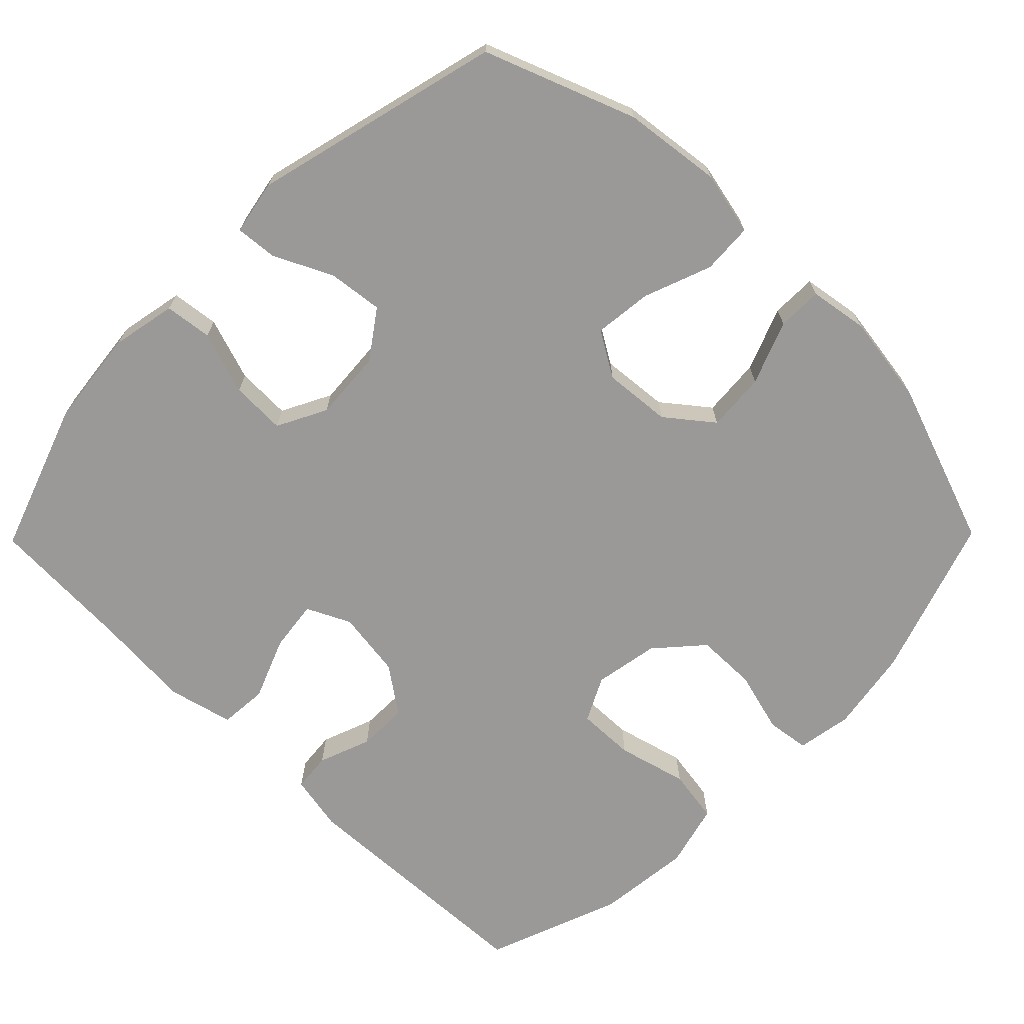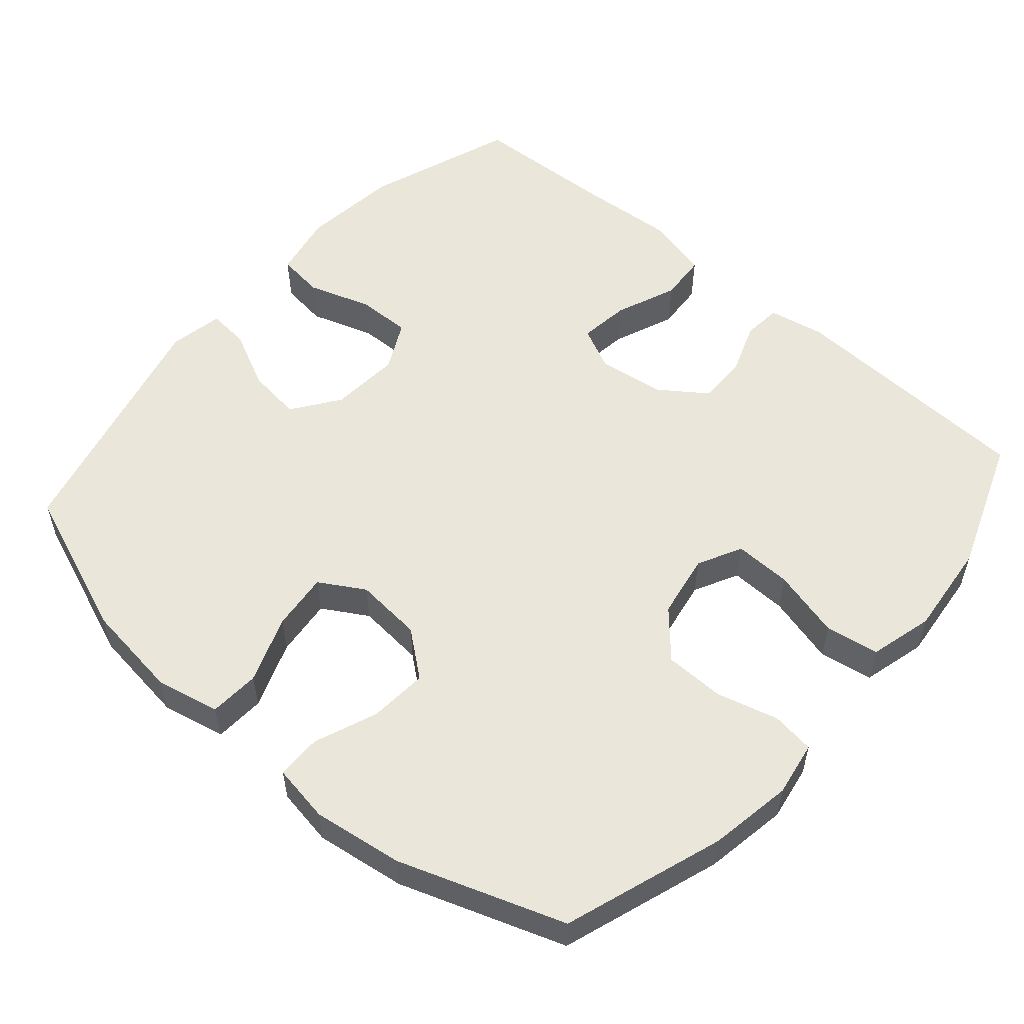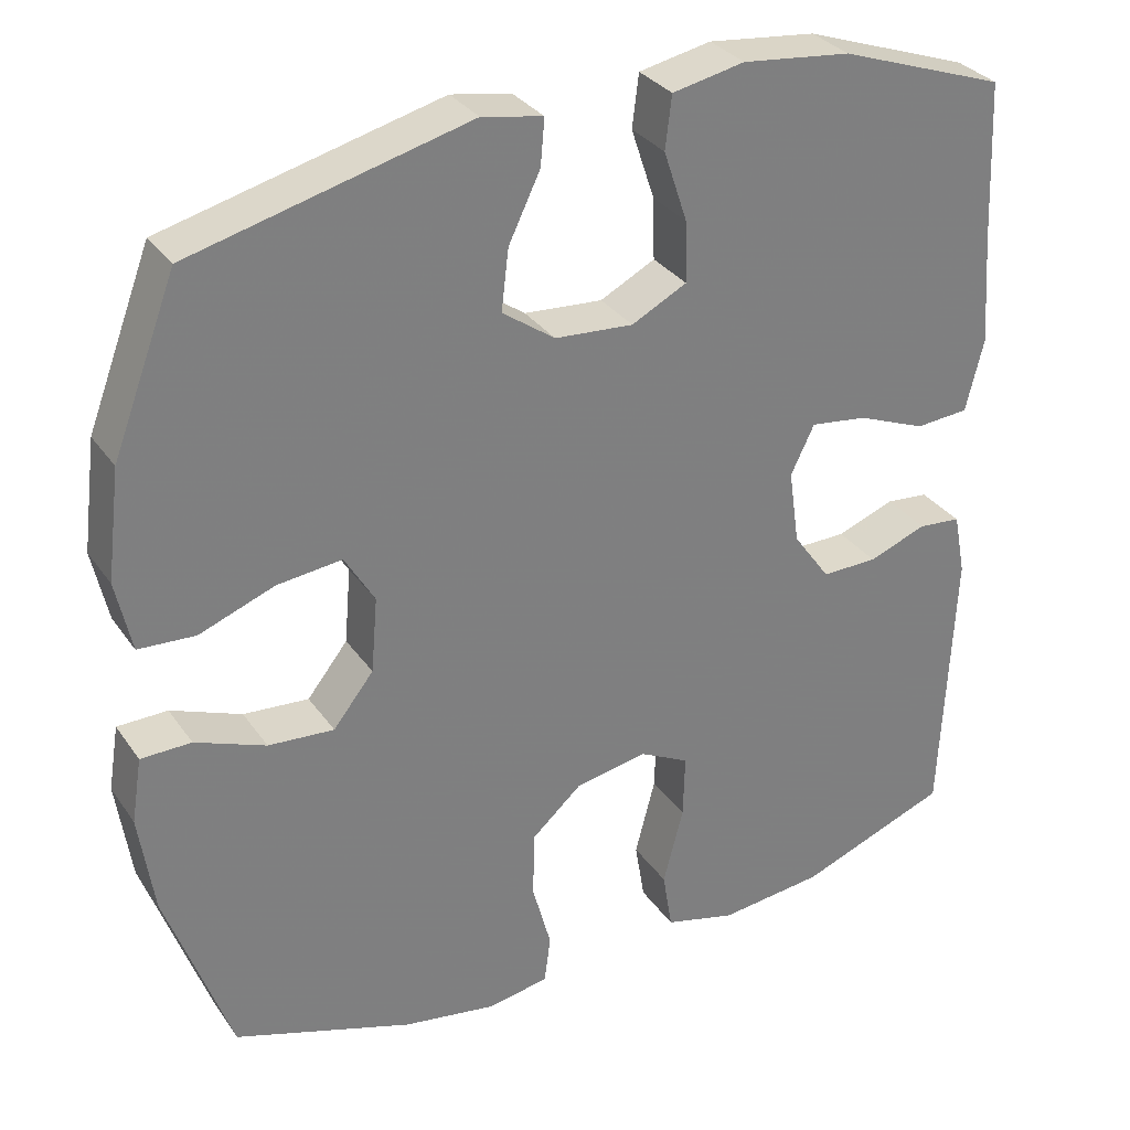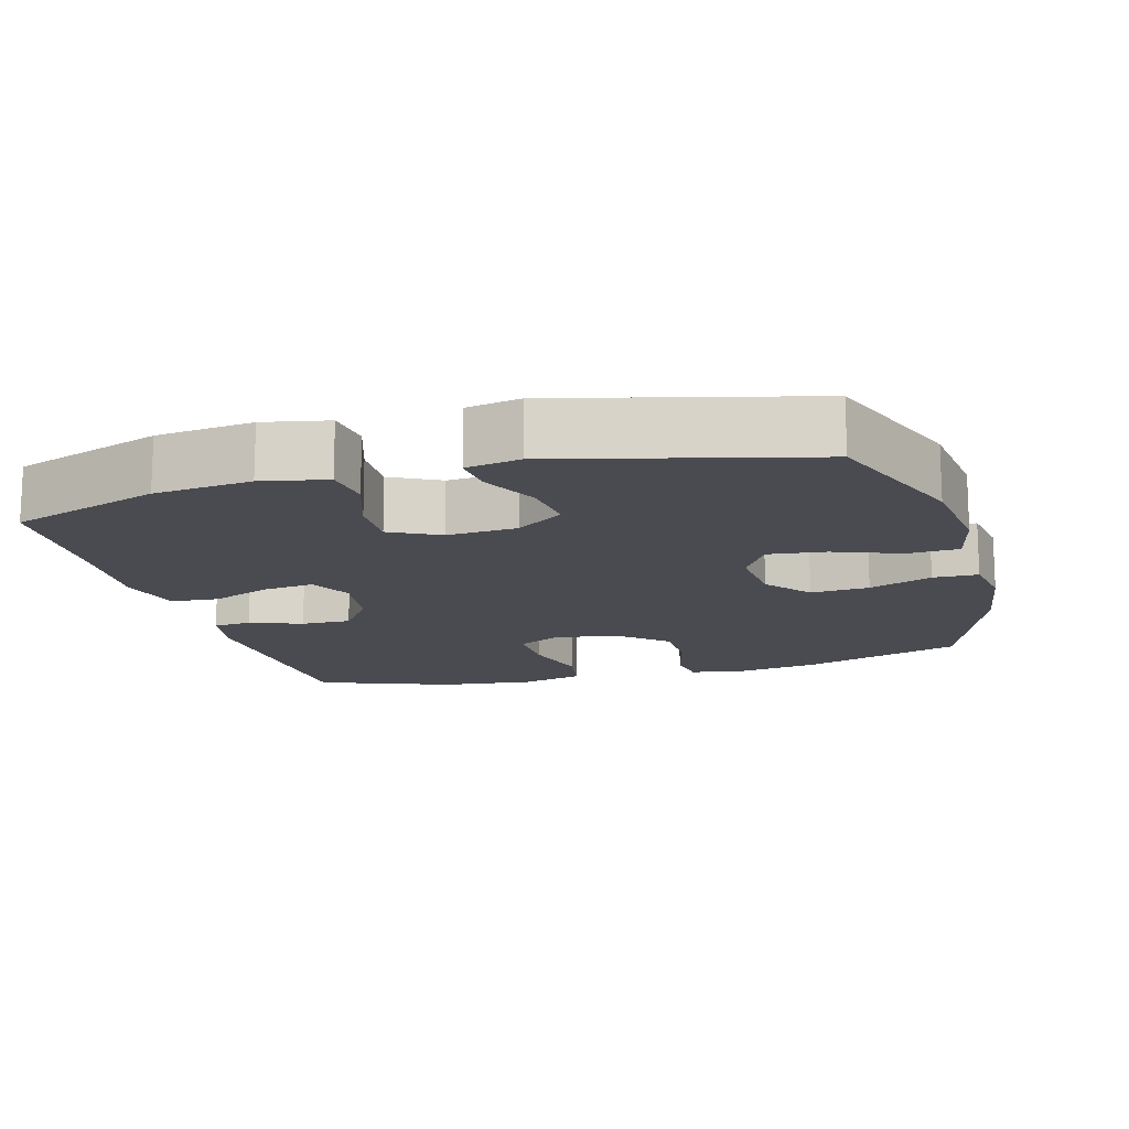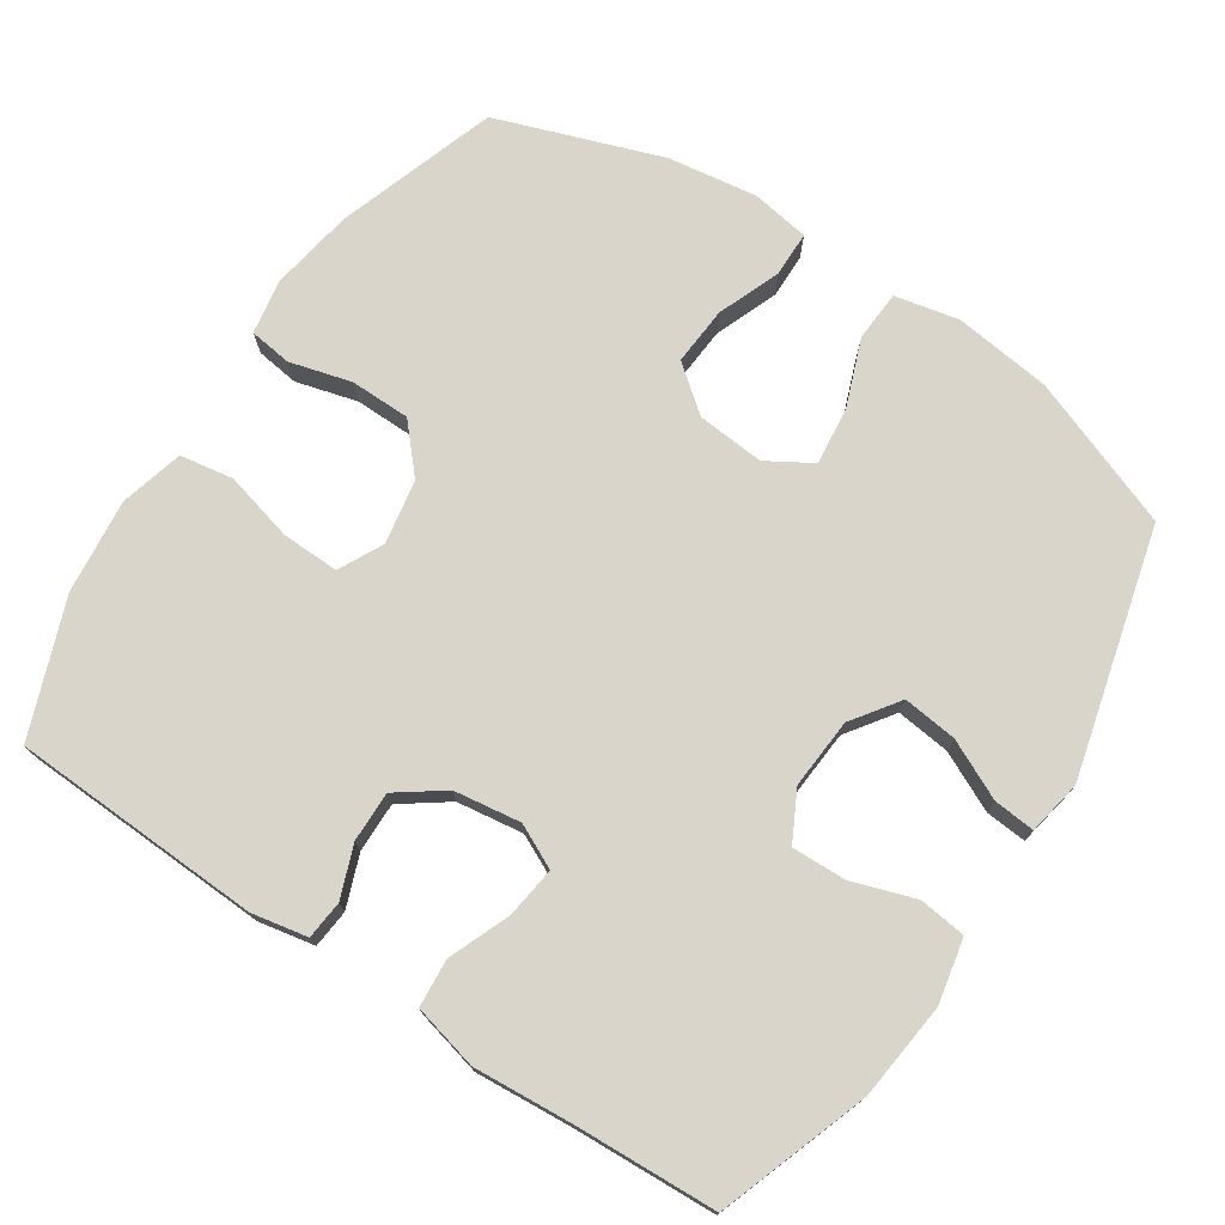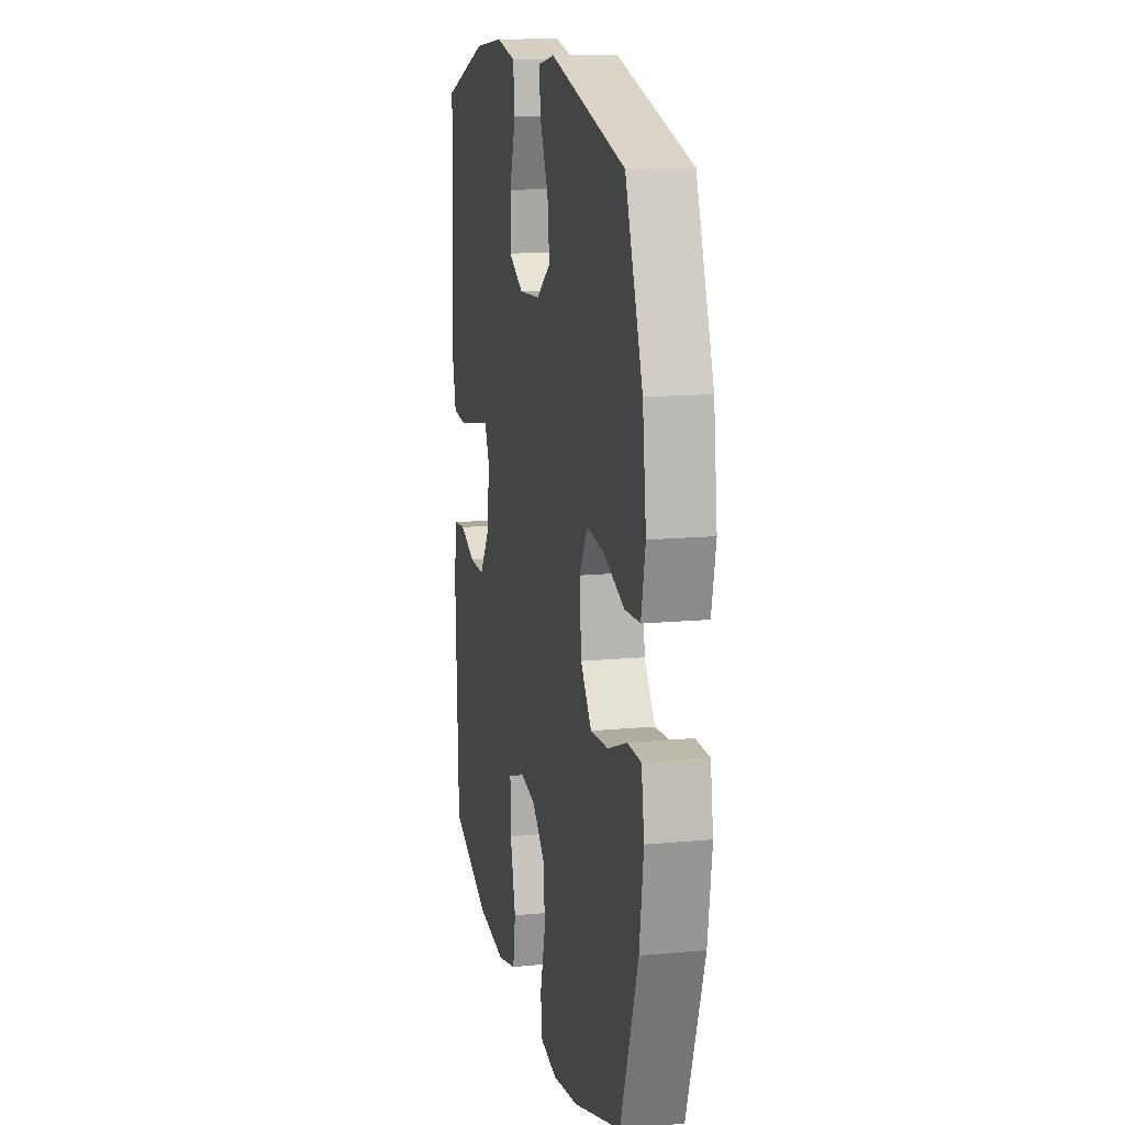
<metadata>
{"format":"obj","ext":"obj","renderer":"f3d","projection":"perspective","resolution":1024,"background":"white","views":[{"elev":-69.1,"azim":45.5,"up":"+Y"},{"elev":54.8,"azim":131.1,"up":"+Y"},{"elev":31.5,"azim":151.1,"up":"+Z"},{"elev":-14.4,"azim":15.6,"up":"+Y"},{"elev":74.4,"azim":-56.6,"up":"+Y"},{"elev":14.1,"azim":78.2,"up":"+Z"}]}
</metadata>
<code>
v -0.5 0.07 0.5
v -0.294 0.07 0.572
v -0.16 0.07 0.587
v -0.071 0.07 0.569
v -0.063 0.07 0.504
v -0.092 0.07 0.417
v -0.094 0.07 0.342
v -0.026 0.07 0.307
v 0.071 0.07 0.314
v 0.136 0.07 0.36
v 0.127 0.07 0.435
v 0.088 0.07 0.516
v 0.083 0.07 0.573
v 0.158 0.07 0.587
v 0.5 0.07 0.5
v 0.579 0.07 0.293
v 0.596 0.07 0.158
v 0.577 0.07 0.07
v 0.507 0.07 0.066
v 0.414 0.07 0.101
v 0.334 0.07 0.11
v 0.297 0.07 0.048
v 0.305 0.07 -0.045
v 0.355 0.07 -0.108
v 0.436 0.07 -0.102
v 0.523 0.07 -0.068
v 0.585 0.07 -0.069
v 0.598 0.07 -0.149
v 0.58 0.07 -0.273
v 0.5 0.07 -0.5
v 0.279 0.07 -0.574
v 0.164 0.07 -0.593
v 0.088 0.07 -0.58
v 0.08 0.07 -0.521
v 0.103 0.07 -0.436
v 0.102 0.07 -0.353
v 0.039 0.07 -0.297
v -0.05 0.07 -0.281
v -0.111 0.07 -0.312
v -0.109 0.07 -0.391
v -0.084 0.07 -0.487
v -0.096 0.07 -0.561
v -0.184 0.07 -0.584
v -0.314 0.07 -0.57
v -0.5 0.07 -0.5
v -0.515 0.07 -0.154
v -0.5 0.07 -0.077
v -0.447 0.07 -0.072
v -0.375 0.07 -0.099
v -0.306 0.07 -0.1
v -0.26 0.07 -0.036
v -0.247 0.07 0.056
v -0.276 0.07 0.116
v -0.346 0.07 0.107
v -0.431 0.07 0.073
v -0.497 0.07 0.078
v -0.519 0.07 0.168
v -0.509 0.07 0.304
v -0.5 0 0.5
v -0.294 0 0.572
v -0.16 0 0.587
v -0.071 0 0.569
v -0.063 0 0.504
v -0.092 0 0.417
v -0.094 0 0.342
v -0.026 0 0.307
v 0.071 0 0.314
v 0.136 0 0.36
v 0.127 0 0.435
v 0.088 0 0.516
v 0.083 0 0.573
v 0.158 0 0.587
v 0.5 0 0.5
v 0.579 0 0.293
v 0.596 0 0.158
v 0.577 0 0.07
v 0.507 0 0.066
v 0.414 0 0.101
v 0.334 0 0.11
v 0.297 0 0.048
v 0.305 0 -0.045
v 0.355 0 -0.108
v 0.436 0 -0.102
v 0.523 0 -0.068
v 0.585 0 -0.069
v 0.598 0 -0.149
v 0.58 0 -0.273
v 0.5 0 -0.5
v 0.279 0 -0.574
v 0.164 0 -0.593
v 0.088 0 -0.58
v 0.08 0 -0.521
v 0.103 0 -0.436
v 0.102 0 -0.353
v 0.039 0 -0.297
v -0.05 0 -0.281
v -0.111 0 -0.312
v -0.109 0 -0.391
v -0.084 0 -0.487
v -0.096 0 -0.561
v -0.184 0 -0.584
v -0.314 0 -0.57
v -0.5 0 -0.5
v -0.515 0 -0.154
v -0.5 0 -0.077
v -0.447 0 -0.072
v -0.375 0 -0.099
v -0.306 0 -0.1
v -0.26 0 -0.036
v -0.247 0 0.056
v -0.276 0 0.116
v -0.346 0 0.107
v -0.431 0 0.073
v -0.497 0 0.078
v -0.519 0 0.168
v -0.509 0 0.304
f 56 57 58
f 55 56 58
f 54 55 58
f 4 5 6
f 3 4 6
f 2 3 6
f 1 2 6
f 58 1 6
f 54 58 6
f 53 54 6
f 52 53 6 7
f 51 52 7 8
f 47 48 49
f 46 47 49
f 45 46 49
f 44 45 49
f 43 44 49
f 42 43 49
f 41 42 49
f 40 41 49
f 39 40 49 50
f 38 39 50 51
f 33 34 35
f 32 33 35
f 31 32 35
f 30 31 35
f 29 30 35
f 28 29 35
f 27 28 35
f 26 27 35
f 25 26 35
f 24 25 35 36
f 23 24 36 37
f 18 19 20
f 17 18 20
f 16 17 20
f 15 16 20
f 14 15 20
f 13 14 20
f 12 13 20
f 11 12 20
f 10 11 20 21
f 9 10 21 22
f 37 38 51
f 23 37 51
f 22 23 51
f 9 22 51
f 8 9 51
f 116 115 114
f 116 114 113
f 116 113 112
f 64 63 62
f 64 62 61
f 64 61 60
f 64 60 59
f 64 59 116
f 64 116 112
f 64 112 111
f 65 64 111 110
f 66 65 110 109
f 107 106 105
f 107 105 104
f 107 104 103
f 107 103 102
f 107 102 101
f 107 101 100
f 107 100 99
f 107 99 98
f 108 107 98 97
f 109 108 97 96
f 93 92 91
f 93 91 90
f 93 90 89
f 93 89 88
f 93 88 87
f 93 87 86
f 93 86 85
f 93 85 84
f 93 84 83
f 94 93 83 82
f 95 94 82 81
f 78 77 76
f 78 76 75
f 78 75 74
f 78 74 73
f 78 73 72
f 78 72 71
f 78 71 70
f 78 70 69
f 79 78 69 68
f 80 79 68 67
f 109 96 95
f 109 95 81
f 109 81 80
f 109 80 67
f 109 67 66
f 1 59 60 2
f 2 60 61 3
f 3 61 62 4
f 4 62 63 5
f 5 63 64 6
f 6 64 65 7
f 7 65 66 8
f 8 66 67 9
f 9 67 68 10
f 10 68 69 11
f 11 69 70 12
f 12 70 71 13
f 13 71 72 14
f 14 72 73 15
f 15 73 74 16
f 16 74 75 17
f 17 75 76 18
f 18 76 77 19
f 19 77 78 20
f 20 78 79 21
f 21 79 80 22
f 22 80 81 23
f 23 81 82 24
f 24 82 83 25
f 25 83 84 26
f 26 84 85 27
f 27 85 86 28
f 28 86 87 29
f 29 87 88 30
f 30 88 89 31
f 31 89 90 32
f 32 90 91 33
f 33 91 92 34
f 34 92 93 35
f 35 93 94 36
f 36 94 95 37
f 37 95 96 38
f 38 96 97 39
f 39 97 98 40
f 40 98 99 41
f 41 99 100 42
f 42 100 101 43
f 43 101 102 44
f 44 102 103 45
f 45 103 104 46
f 46 104 105 47
f 47 105 106 48
f 48 106 107 49
f 49 107 108 50
f 50 108 109 51
f 51 109 110 52
f 52 110 111 53
f 53 111 112 54
f 54 112 113 55
f 55 113 114 56
f 56 114 115 57
f 57 115 116 58
f 58 116 59 1

</code>
